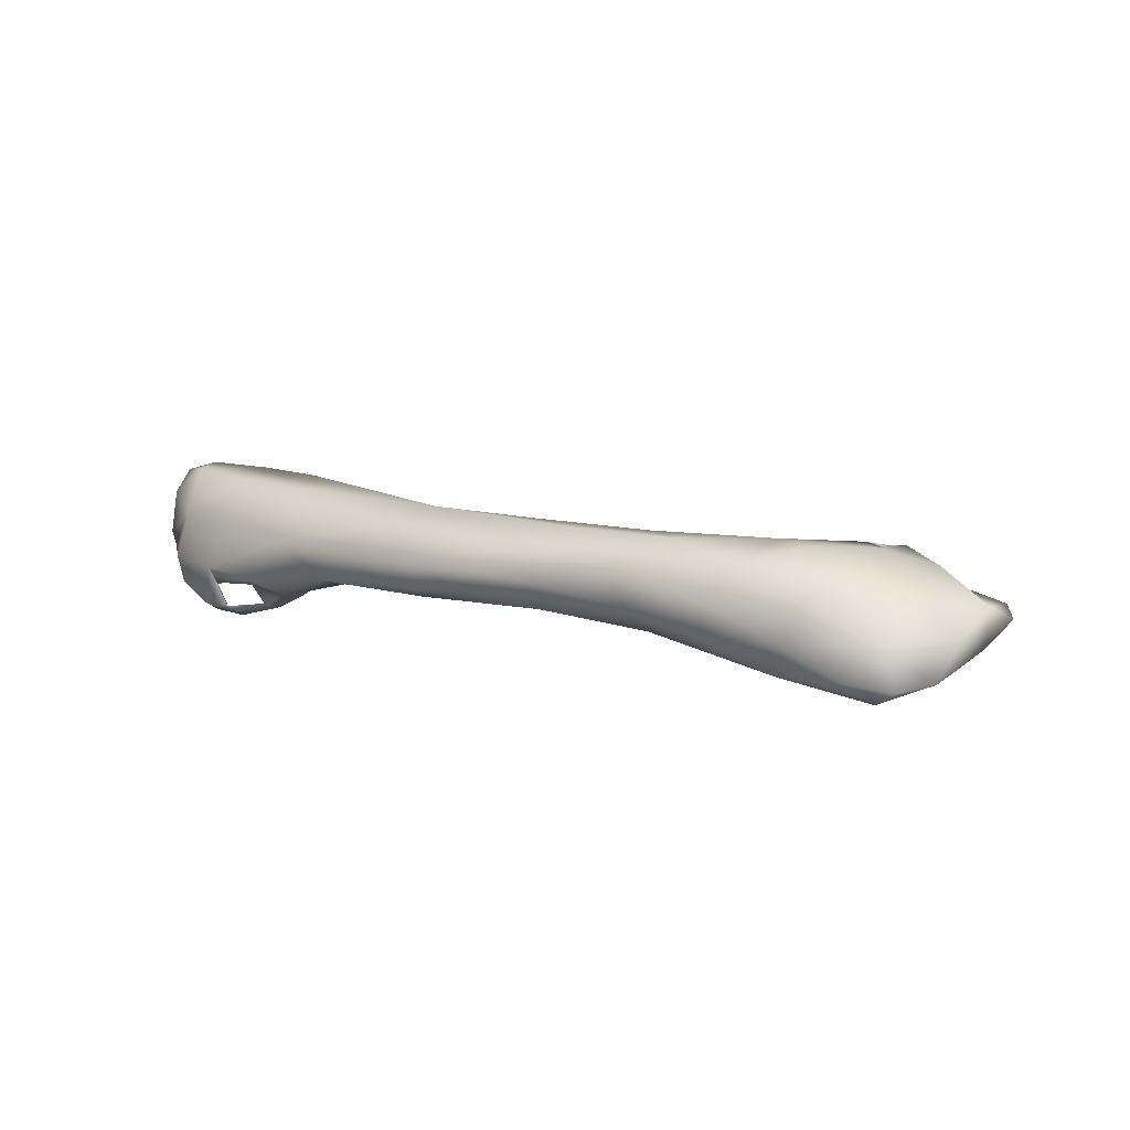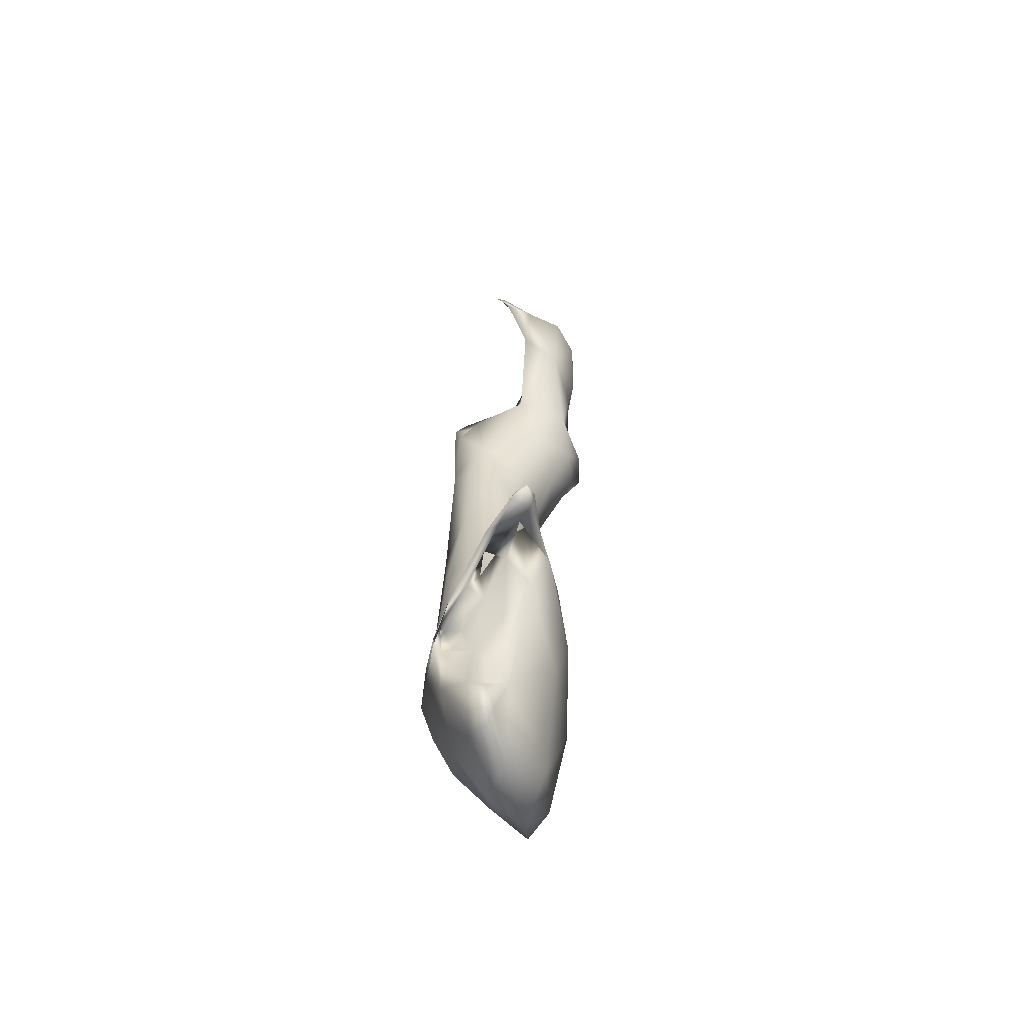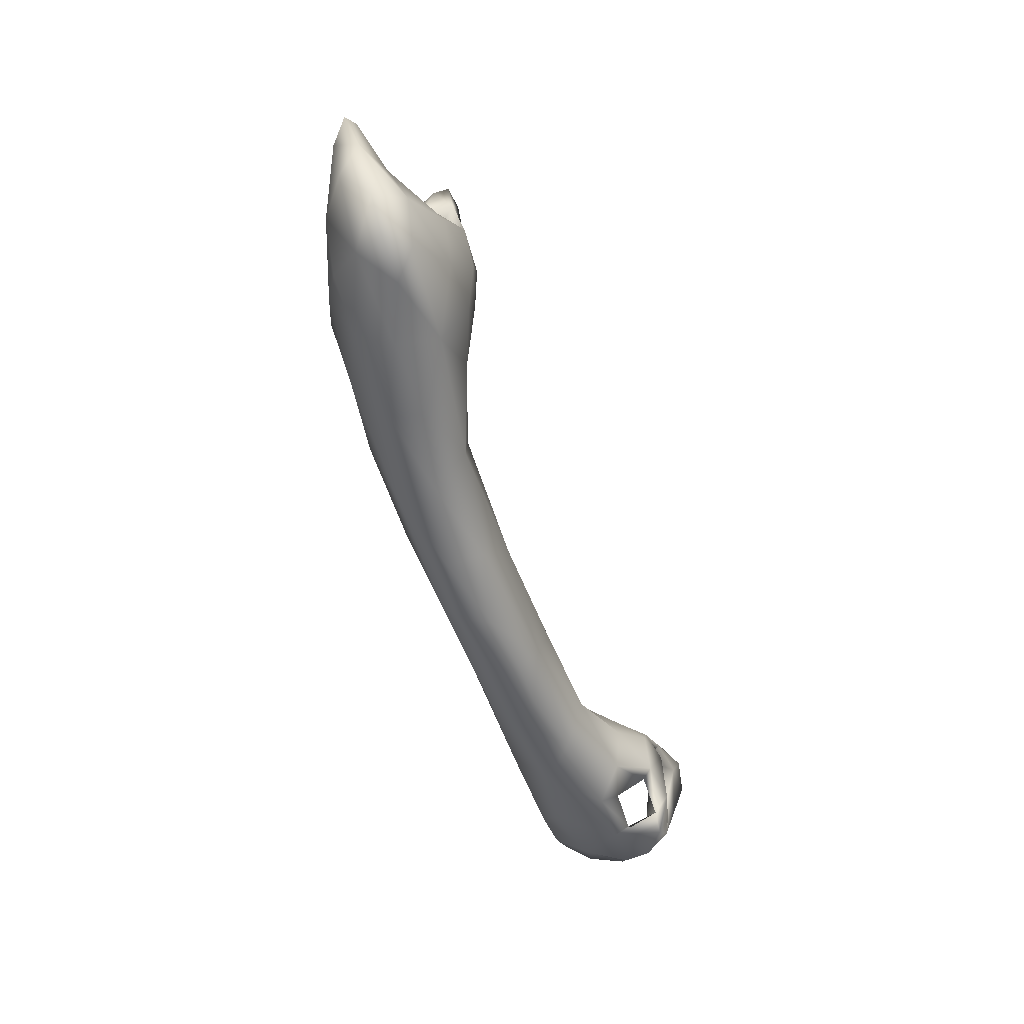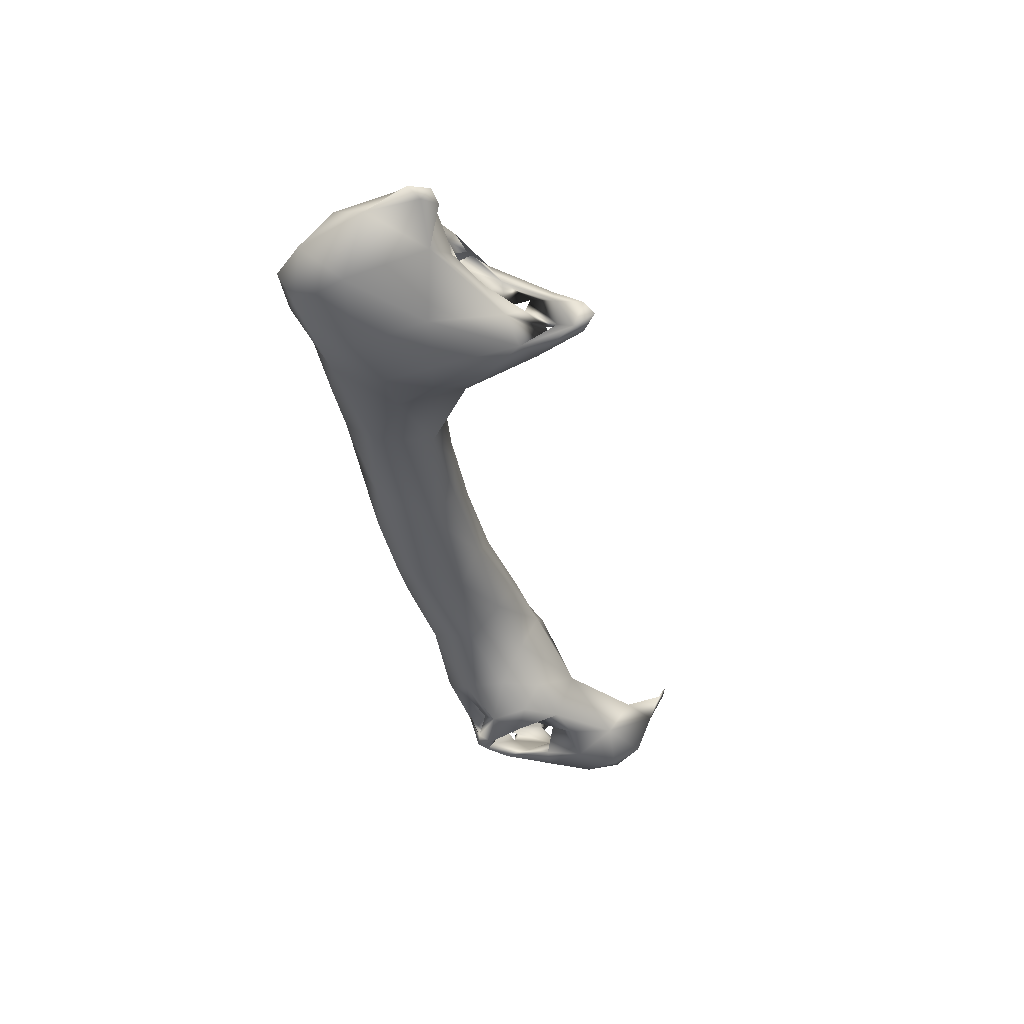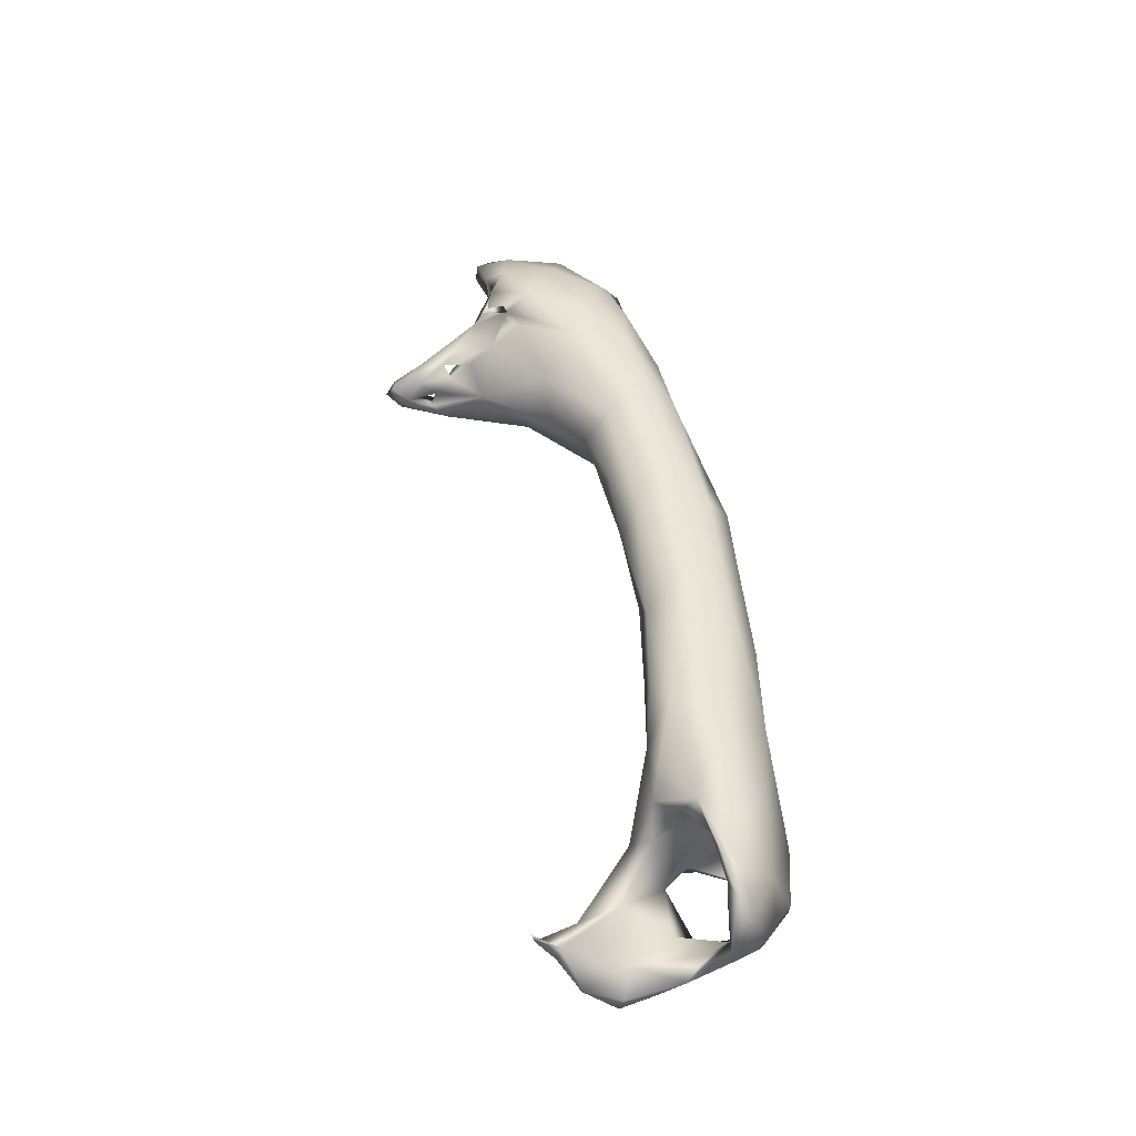
<metadata>
{"format":"obj","ext":"obj","renderer":"f3d","projection":"perspective","resolution":1024,"background":"white","views":[{"elev":18.0,"azim":-136.2,"up":"+Y"},{"elev":33.6,"azim":-91.1,"up":"+Z"},{"elev":-40.6,"azim":-74.5,"up":"+Z"},{"elev":-37.1,"azim":-66.2,"up":"+Y"},{"elev":46.5,"azim":91.1,"up":"+Y"}]}
</metadata>
<code>
o Left_Coronary_Left_Coronary_Smooth
v 0.101 0.001052 -0.1035
v 0.101 0.002537 -0.09289
v 0.1064 0.005012 -0.09938
v 0.06864 0.004055 -0.1075
v 0.076 0.005702 -0.1106
v 0.08519 0.008904 -0.1154
v 0.08403 0.005176 -0.1141
v 0.07188 0.008648 -0.1141
v -0.04293 0.02045 -0.03622
v -0.0487 0.02769 -0.04832
v -0.04636 0.02421 -0.04611
v 0.1049 0.008822 -0.1079
v -0.005165 0.02292 -0.09999
v -0.005164 0.02293 -0.09999
v -0.005165 0.02292 -0.09999
v 0.01751 0.01462 -0.09258
v 0.01752 0.01463 -0.09258
v 0.01751 0.01462 -0.09258
v -0.0501 0.01018 -0.08382
v -0.05427 0.01808 -0.08736
v -0.04217 0.008544 -0.0439
v -0.0399 0.01199 -0.0327
v -0.03645 0.009912 -0.04247
v -0.03805 0.01192 -0.03831
v -0.03813 0.0114 -0.03122
v -0.05044 0.02854 -0.05392
v -0.04979 0.03068 -0.05612
v 0.1111 0.002728 -0.09541
v 0.1078 0.01188 -0.103
v -0.06486 0.02717 -0.07657
v -0.05727 0.03098 -0.07443
v -0.0557 0.02594 -0.08359
v -0.04206 0.03105 -0.08348
v -0.04824 0.01246 -0.0445
v -0.05391 0.01747 -0.04747
v -0.03487 0.01773 -0.05079
v -0.0426 0.02632 -0.053
v 0.02605 0.01543 -0.1072
v 0.03665 0.01507 -0.109
v -0.03144 0.01155 -0.06123
v 0.1086 0.02009 -0.1066
v 0.107 0.02526 -0.1036
v -0.03878 0.01497 -0.03934
v -0.0379 0.0166 -0.09091
v -0.02248 0.01345 -0.0884
v 0.082 0.02189 -0.1101
v 0.09766 0.008787 -0.115
v 0.1028 0.006133 -0.1089
v 0.0968 0.008622 -0.11
v 0.09405 0.001099 -0.1109
v 0.08425 -0.004302 -0.1075
v 0.0817 -0.003935 -0.09829
v 0.0981 -0.001162 -0.109
v -0.0395 0.01416 -0.0365
v -0.04195 0.02092 -0.04147
v 0.1051 0.01857 -0.1024
v -0.04143 0.02171 -0.04756
v 0.07758 -0.000249 -0.1062
v 0.08536 0.00012 -0.08876
v 0.07762 -0.00105 -0.09488
v 0.08462 -0.001301 -0.1112
v 0.1001 0.02775 -0.1011
v -0.05213 0.02933 -0.05107
v 0.1025 0.009696 -0.1118
v 0.1027 0.009348 -0.0749
v 0.08614 0.01086 -0.08457
v 0.01138 0.02929 -0.08599
v 0.0785 0.02646 -0.0899
v 0.06333 0.02775 -0.09213
v 0.1066 0.01162 -0.1099
v 0.07737 -0.002029 -0.1036
v -0.04349 0.01674 -0.04216
v -0.0553 0.02689 -0.05433
v -0.03999 0.01863 -0.04338
v -0.05743 0.02897 -0.05347
v -0.04569 0.03024 -0.0593
v 0.04419 0.01913 -0.1103
v 0.0249 0.02082 -0.1077
v 0.03961 0.02583 -0.1054
v 0.08717 0.028 -0.09663
v -0.03938 0.01745 -0.03556
v -0.03783 0.01368 -0.03299
v -0.0519 0.02514 -0.05255
v -0.04018 0.01506 -0.02944
v -0.04209 0.01818 -0.0355
v -0.07027 0.02751 -0.06619
v 0.1047 0.005054 -0.1094
v -0.0309 0.02682 -0.06553
v -0.02463 0.0192 -0.06643
v -0.05896 0.02309 -0.05182
v 0.07007 0.02098 -0.0878
v -0.02228 0.01998 -0.09572
v -0.02011 0.02837 -0.09464
v 0.0535 0.01174 -0.1096
v 0.08543 0.02133 -0.0942
v 0.08915 -0.003299 -0.1106
v 0.08951 -0.001094 -0.1135
v 0.09058 0.002903 -0.09164
v 0.08263 -0.00092 -0.09648
v 0.09234 0.02433 -0.09931
v 0.08323 -0.003916 -0.1049
v 0.06974 0.003418 -0.09776
v 0.07648 0.004702 -0.09048
v 0.05059 0.01374 -0.09039
v 0.05389 0.008601 -0.09925
v 0.08411 0.009723 -0.1102
v -0.04787 0.02101 -0.04816
v -0.05723 0.03052 -0.05194
v -0.04068 0.01288 -0.02765
v 0.08686 0.01372 -0.08897
v 0.09773 0.007881 -0.08337
v -0.03856 0.006751 -0.05343
v 0.03147 0.02973 -0.09528
v 0.03874 0.02525 -0.08786
v -0.06778 0.01649 -0.05238
v -0.08128 0.01749 -0.06022
v -0.08124 0.02085 -0.05085
v -0.07841 0.02381 -0.05504
v 0.09234 -0.00166 -0.0877
v 0.1018 -0.003252 -0.0891
v 0.1012 0.001602 -0.0799
v 0.09822 0.01802 -0.1111
v 0.1053 -0.002009 -0.09923
v 0.1 -0.001605 -0.09768
v 0.1142 -0.001522 -0.0829
v 0.1142 0.001248 -0.08387
v 0.1087 0.004397 -0.08493
v 0.1097 0.007943 -0.07106
v 0.1135 0.003264 -0.07613
v 0.112 0.000548 -0.07599
v 0.1087 0.01029 -0.07212
v 0.1102 0.01442 -0.06729
v 0.1092 0.01382 -0.06822
v 0.1101 0.01566 -0.06711
v -0.07142 0.02036 -0.07919
v -0.07117 0.00928 -0.08073
v 0.05264 0.01996 -0.08745
v 0.06677 0.0115 -0.09076
v 0.06054 0.01688 -0.08853
v -0.01519 0.0308 -0.07954
v -0.04014 0.03259 -0.07101
v -0.03457 0.00974 -0.07593
v -0.0142 0.01557 -0.07752
v -0.001691 0.01549 -0.09797
v 0.0838 0.02184 -0.08871
v 0.06689 0.02786 -0.1023
v 0.01581 0.02294 -0.08292
v 0.03048 0.01686 -0.08665
v -0.05609 0.03188 -0.06092
v -0.07034 0.02419 -0.04999
v -0.07762 0.02226 -0.04747
v 0.09331 0.01672 -0.1041
v 0.1025 0.02339 -0.102
v 0.1106 0.01894 -0.1031
v 0.1117 0.01219 -0.1047
v 0.0955 0.003045 -0.1151
v -0.05701 0.007964 -0.05773
v -0.07664 0.01341 -0.08213
v -0.0781 0.01955 -0.04947
v -0.07433 0.02094 -0.04727
v -0.08073 0.01434 -0.07515
v -0.08068 0.02107 -0.06762
v -0.01389 0.02397 -0.07482
v 0.000231 0.02664 -0.08008
v -0.000201 0.0213 -0.0791
v 0.008026 0.01705 -0.0825
v 0.08413 0.01853 -0.09969
v -0.07297 0.009954 -0.06887
v -0.0591 0.005625 -0.07333
v 0.02837 0.01206 -0.1021
v 0.01222 0.01763 -0.105
v 0.08145 0.01293 -0.09627
v 0.1132 0.01456 -0.103
v 0.1098 -0.003288 -0.08223
v 0.06365 0.01896 -0.1112
v -0.03936 0.02384 -0.09115
v 0.008389 0.01305 -0.08958
v 0.03499 0.01132 -0.09329
v -0.06685 0.02901 -0.05444
v -0.04198 0.01574 -0.02963
v 0.11 -0.003664 -0.0897
v 0.008979 0.02743 -0.1014
v -0.003055 0.03167 -0.09122
v 0.008318 0.02266 -0.1055
v -0.004738 0.02241 -0.1016
v 0.07906 0.01126 -0.1042
v 0.0792 0.006028 -0.09856
v -0.04663 0.005811 -0.0733
v -0.04703 0.00495 -0.06128
v -0.04965 0.03337 -0.07292
v -0.06685 0.0134 -0.08472
v 0.1014 0.0267 -0.1044
v 0.08989 0.027 -0.1051
v -0.02564 0.03273 -0.0854
v 0.05799 0.02439 -0.0884
v 0.07651 0.004155 -0.1038
v -0.0396 0.006697 -0.065
v 0.11 0.0167 -0.06652
f 1 2 3
f 6 7 8
f 9 10 11
f 13 14 15
f 16 17 18
f 23 24 25
f 27 37 26
f 30 31 32
f 115 34 35
f 170 38 39
f 41 192 42
f 36 43 24
f 44 45 19
f 48 49 50
f 1 50 53
f 59 60 52
f 36 24 23
f 70 12 64
f 4 58 71
f 49 48 64
f 75 76 27
f 77 78 79
f 74 55 81
f 50 7 61
f 82 24 54
f 54 43 82
f 81 84 82
f 7 6 61
f 11 55 85
f 9 11 85
f 86 149 31
f 26 63 27
f 11 57 55
f 37 55 57
f 22 54 21
f 36 57 74
f 70 155 87
f 17 16 18
f 69 91 68
f 185 92 93
f 13 15 14
f 61 51 71
f 53 96 97
f 87 48 70
f 64 87 47
f 64 48 87
f 119 121 59
f 71 58 61
f 61 58 101
f 88 76 37
f 102 60 103
f 138 104 105
f 49 106 7
f 83 107 11
f 1 48 50
f 72 55 74
f 61 101 96
f 54 55 72
f 29 3 28
f 75 27 63
f 84 81 9
f 113 114 69
f 116 117 118
f 119 120 121
f 122 70 64
f 122 64 47
f 123 124 53
f 66 65 111
f 3 127 28
f 128 130 129
f 128 131 132
f 133 128 132
f 133 134 131
f 5 7 106
f 101 99 52
f 26 37 76
f 11 10 63
f 26 73 83
f 26 83 11
f 107 57 11
f 143 142 45
f 143 45 177
f 80 146 69
f 80 69 68
f 114 147 148
f 139 104 138
f 27 76 141
f 179 149 86
f 150 118 151
f 152 56 153
f 41 42 154
f 84 109 25
f 32 20 135
f 160 115 150
f 28 155 29
f 138 91 139
f 66 59 121
f 143 40 142
f 167 100 95
f 158 136 161
f 142 40 197
f 140 194 141
f 116 115 159
f 112 21 189
f 34 72 35
f 170 144 171
f 5 58 4
f 187 172 98
f 111 2 98
f 75 73 26
f 11 63 26
f 97 156 53
f 181 28 125
f 138 66 91
f 38 78 39
f 146 46 175
f 77 175 94
f 32 33 176
f 179 118 150
f 179 150 75
f 180 9 85
f 25 109 22
f 25 22 23
f 65 131 111
f 113 182 183
f 80 68 145
f 84 9 180
f 67 140 164
f 188 197 189
f 83 73 90
f 177 45 144
f 50 96 53
f 114 113 67
f 114 67 147
f 105 4 102
f 149 108 10
f 23 22 21
f 23 21 112
f 20 19 191
f 44 19 20
f 3 12 48
f 3 48 1
f 102 103 138
f 12 70 48
f 27 149 10
f 108 75 63
f 152 167 186
f 152 186 106
f 95 110 172
f 98 172 110
f 171 184 78
f 135 20 191
f 65 133 131
f 111 131 127
f 21 54 24
f 34 43 72
f 24 82 25
f 81 82 43
f 81 43 74
f 192 193 80
f 124 1 53
f 160 159 115
f 151 159 160
f 56 154 153
f 153 154 42
f 174 121 120
f 122 193 192
f 193 146 80
f 137 104 139
f 137 139 91
f 178 105 104
f 74 43 36
f 36 37 57
f 57 107 74
f 35 72 107
f 194 93 33
f 130 174 125
f 129 125 126
f 38 171 78
f 145 110 95
f 179 75 108
f 90 73 75
f 76 75 26
f 12 3 29
f 79 113 146
f 146 175 79
f 123 28 181
f 86 118 179
f 27 10 37
f 40 36 23
f 130 121 174
f 119 99 98
f 97 96 51
f 97 51 61
f 183 67 113
f 190 31 149
f 157 34 115
f 169 168 136
f 168 169 157
f 65 128 133
f 2 111 127
f 129 127 131
f 129 131 128
f 140 163 164
f 144 45 92
f 142 188 19
f 161 136 168
f 161 168 116
f 183 182 93
f 134 132 131
f 136 19 169
f 85 55 54
f 85 54 22
f 21 24 34
f 29 173 154
f 123 87 28
f 28 87 155
f 121 65 66
f 156 97 6
f 117 159 151
f 117 151 118
f 118 162 116
f 30 135 86
f 30 86 31
f 6 175 46
f 166 147 165
f 88 141 76
f 5 8 7
f 115 116 168
f 115 168 157
f 23 112 40
f 99 119 59
f 99 59 52
f 2 1 124
f 19 188 169
f 41 70 122
f 24 43 34
f 8 5 4
f 8 4 94
f 163 140 88
f 77 39 78
f 94 39 77
f 144 170 177
f 50 61 96
f 51 96 101
f 99 101 58
f 196 99 58
f 152 106 49
f 49 7 50
f 89 36 40
f 89 40 143
f 2 127 3
f 175 77 79
f 141 33 190
f 162 86 135
f 165 163 143
f 166 143 177
f 150 151 160
f 170 171 38
f 60 102 71
f 88 140 141
f 94 4 105
f 181 174 120
f 80 62 192
f 192 62 42
f 71 102 4
f 102 138 105
f 153 62 100
f 153 100 152
f 93 176 33
f 167 152 100
f 51 101 52
f 98 2 124
f 164 147 67
f 126 28 127
f 126 127 129
f 32 176 20
f 137 114 148
f 112 189 197
f 157 169 189
f 157 189 21
f 89 143 163
f 56 29 154
f 55 37 10
f 55 10 9
f 45 142 19
f 93 194 183
f 84 180 109
f 186 187 196
f 167 95 172
f 135 30 32
f 140 183 194
f 74 107 72
f 117 116 159
f 196 58 5
f 187 98 99
f 187 99 196
f 191 19 136
f 118 86 162
f 176 44 20
f 198 134 133
f 176 92 44
f 122 192 41
f 173 29 155
f 53 87 123
f 104 137 148
f 104 148 178
f 10 108 63
f 59 103 60
f 66 110 145
f 90 75 150
f 158 191 136
f 90 35 107
f 114 195 69
f 195 91 69
f 103 59 66
f 115 35 90
f 115 90 150
f 66 145 91
f 154 173 155
f 154 155 41
f 41 155 70
f 152 49 29
f 152 29 56
f 49 64 12
f 49 12 29
f 21 34 157
f 88 37 36
f 120 124 123
f 120 123 181
f 165 147 164
f 170 105 178
f 170 39 94
f 170 94 105
f 110 111 98
f 180 85 22
f 180 22 109
f 71 51 52
f 71 52 60
f 83 90 107
f 43 54 72
f 138 103 66
f 197 40 112
f 128 65 121
f 128 121 130
f 120 119 98
f 120 98 124
f 161 116 162
f 31 33 32
f 111 110 66
f 89 88 36
f 125 174 181
f 188 142 197
f 195 114 137
f 195 137 91
f 179 108 149
f 153 42 62
f 122 46 193
f 186 196 5
f 186 5 106
f 172 187 186
f 172 186 167
f 9 81 55
f 89 163 88
f 166 177 148
f 166 148 147
f 148 177 178
f 135 191 158
f 193 46 146
f 93 182 185
f 80 145 95
f 80 95 100
f 67 183 140
f 146 113 69
f 171 144 185
f 171 185 184
f 176 93 92
f 33 141 194
f 162 135 161
f 135 158 161
f 62 80 100
f 53 156 87
f 170 178 177
f 134 198 132
f 79 182 113
f 25 82 84
f 198 133 132
f 130 125 129
f 182 184 185
f 78 184 182
f 182 79 78
f 6 97 61
f 149 27 141
f 149 141 190
f 44 92 45
f 156 6 47
f 156 47 87
f 46 122 6
f 175 6 8
f 47 6 122
f 28 126 125
f 145 68 91
f 143 166 165
f 163 165 164
f 94 175 8
f 31 190 33
f 185 144 92
f 189 169 188

</code>
